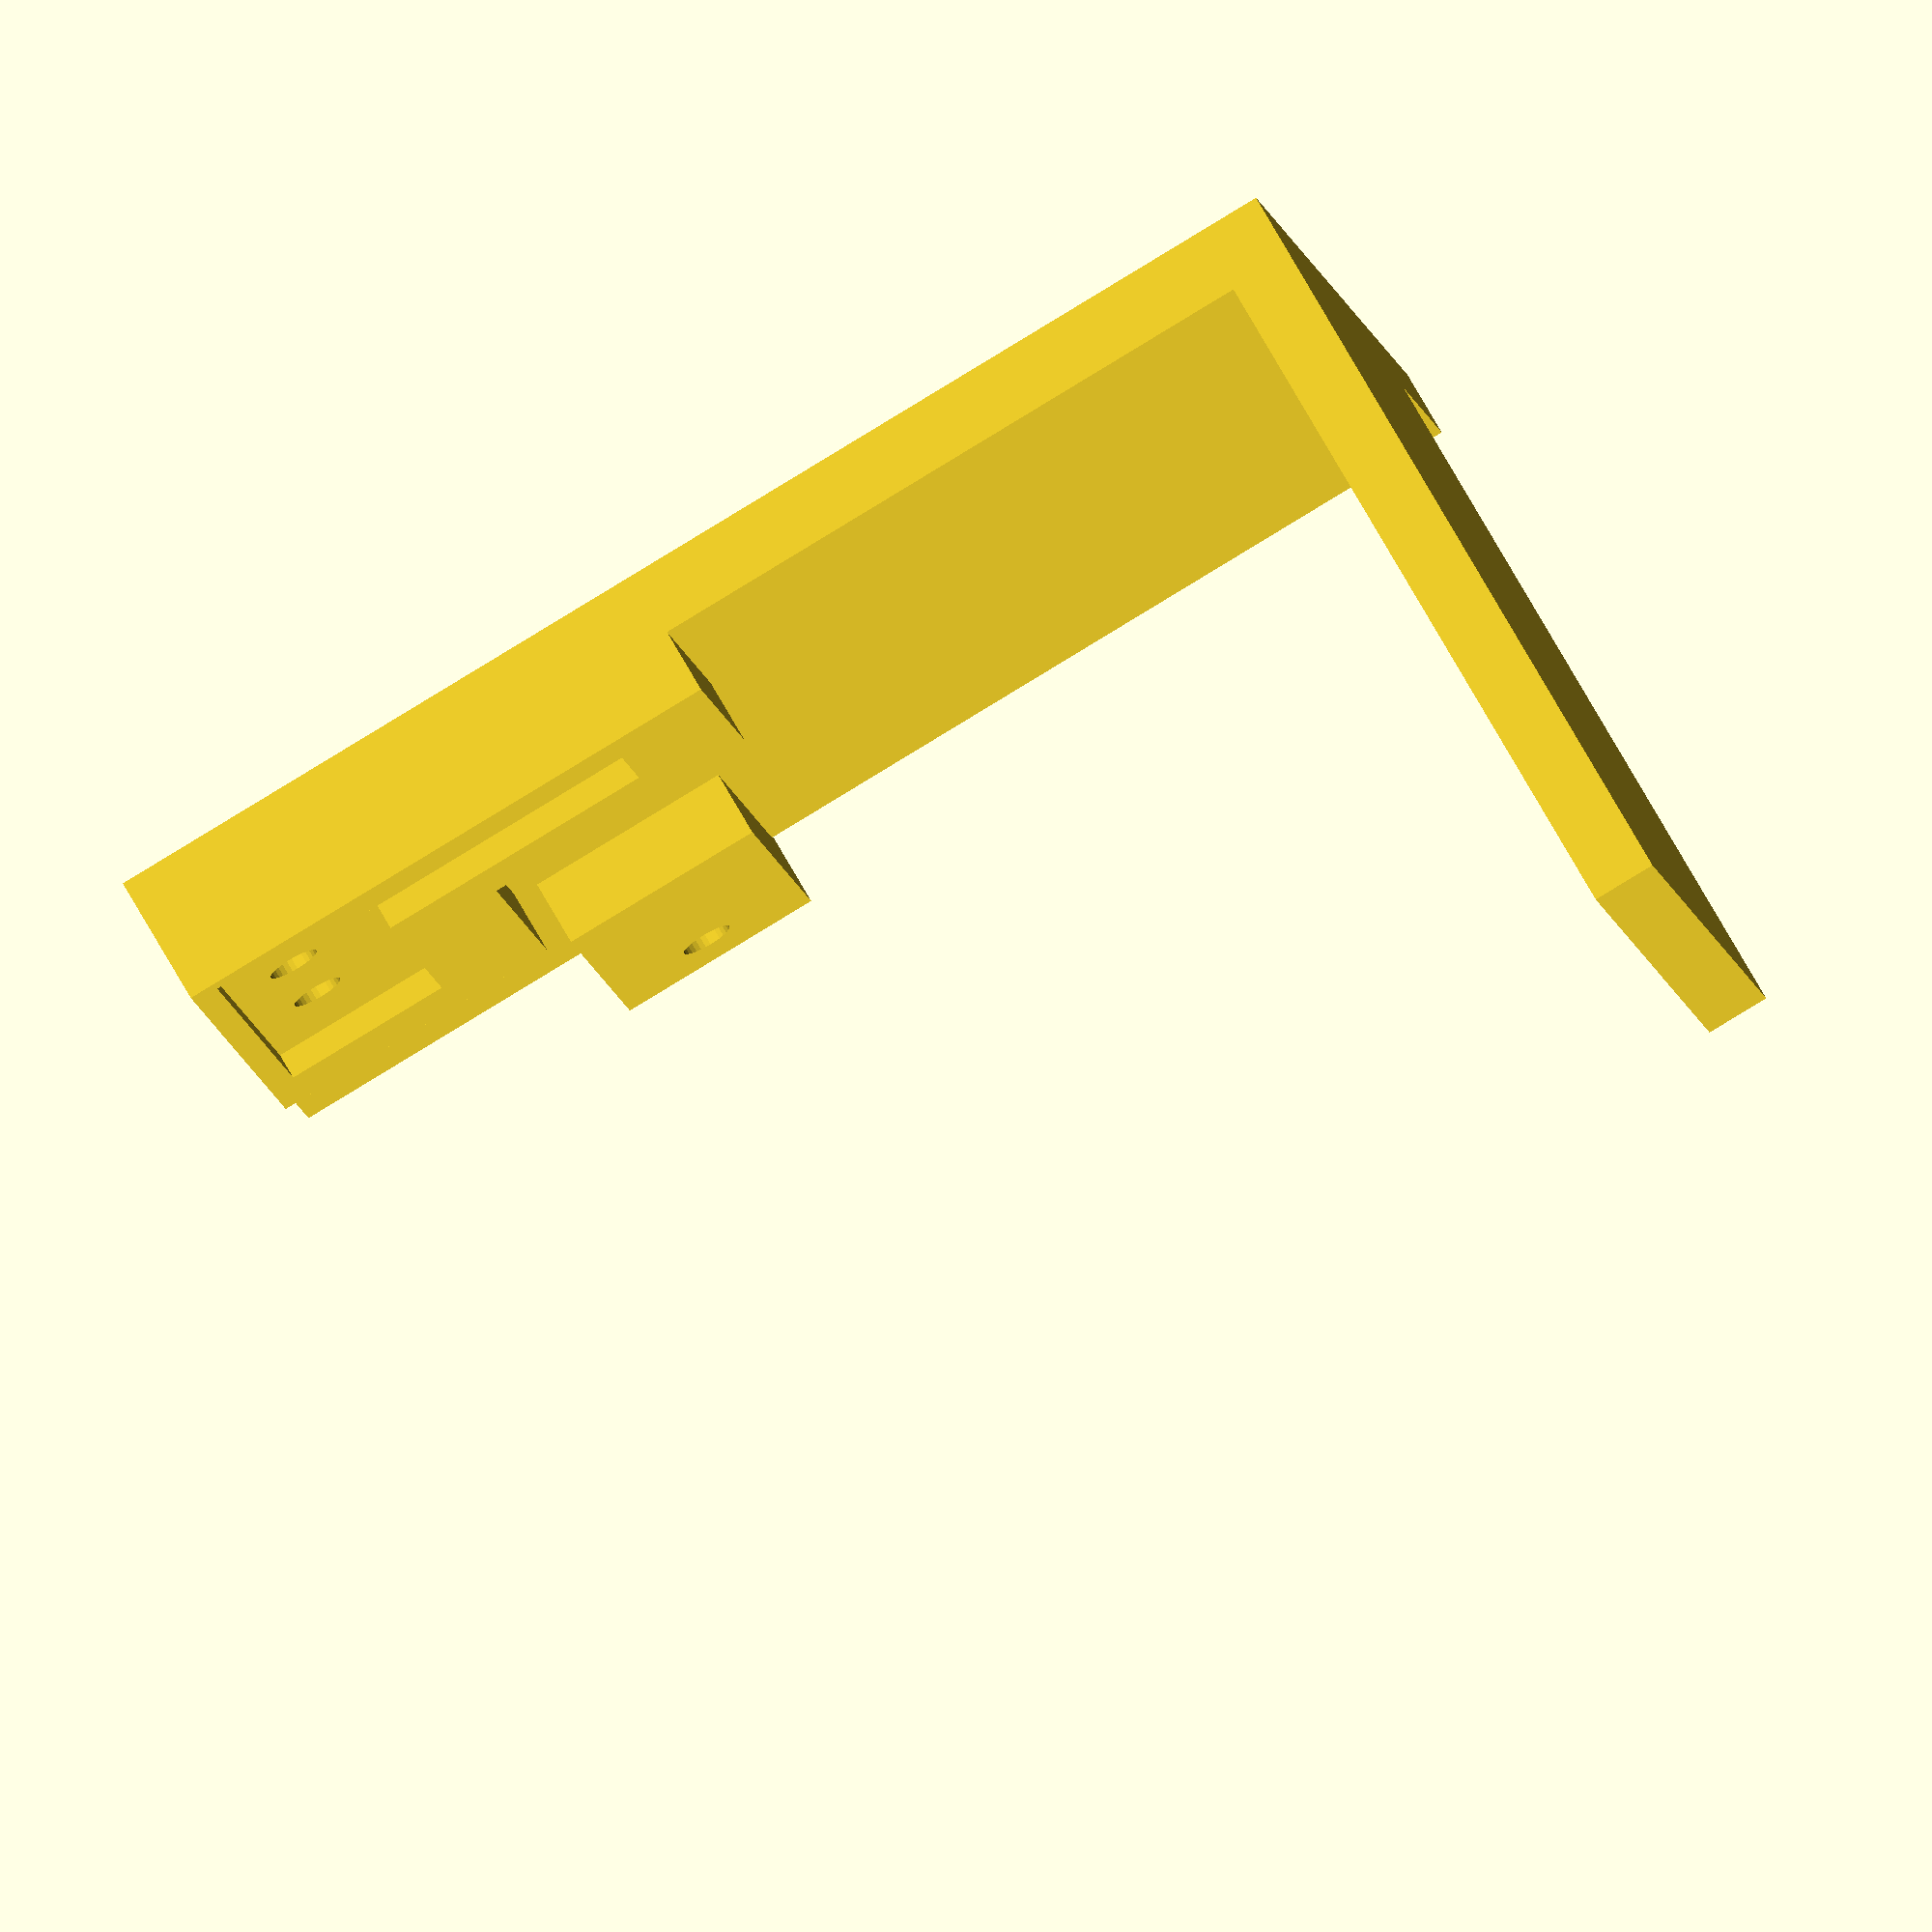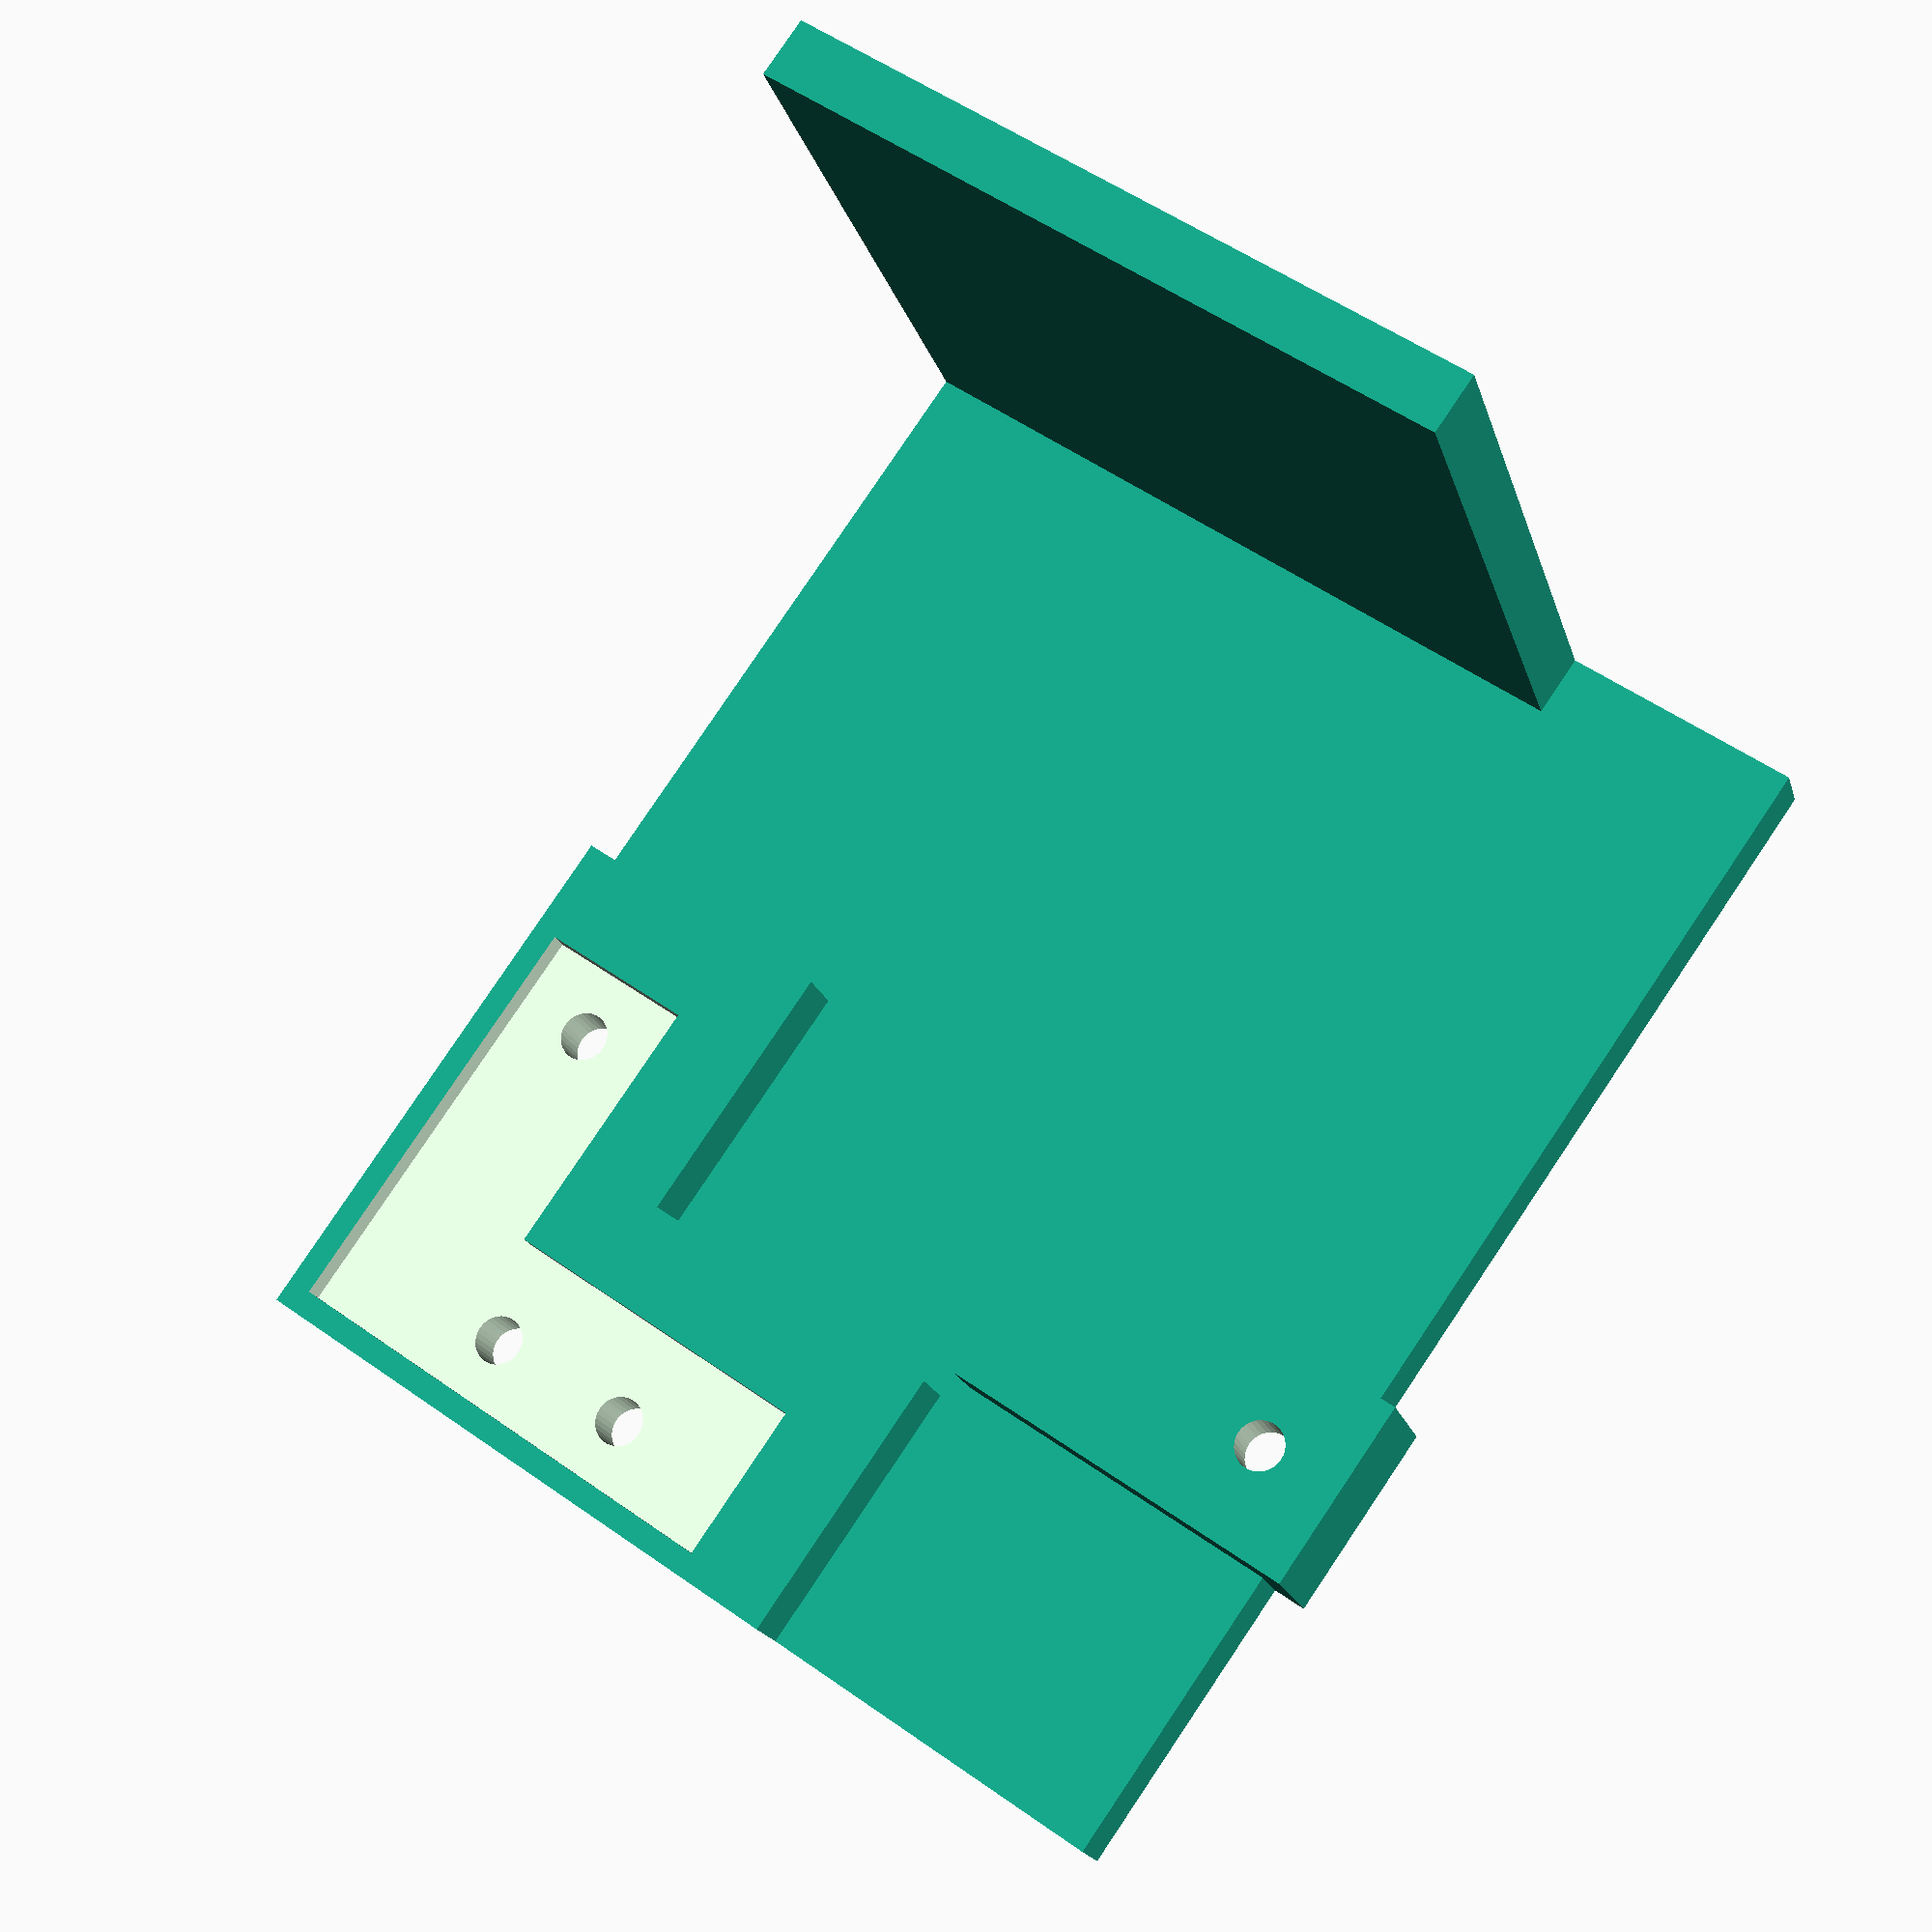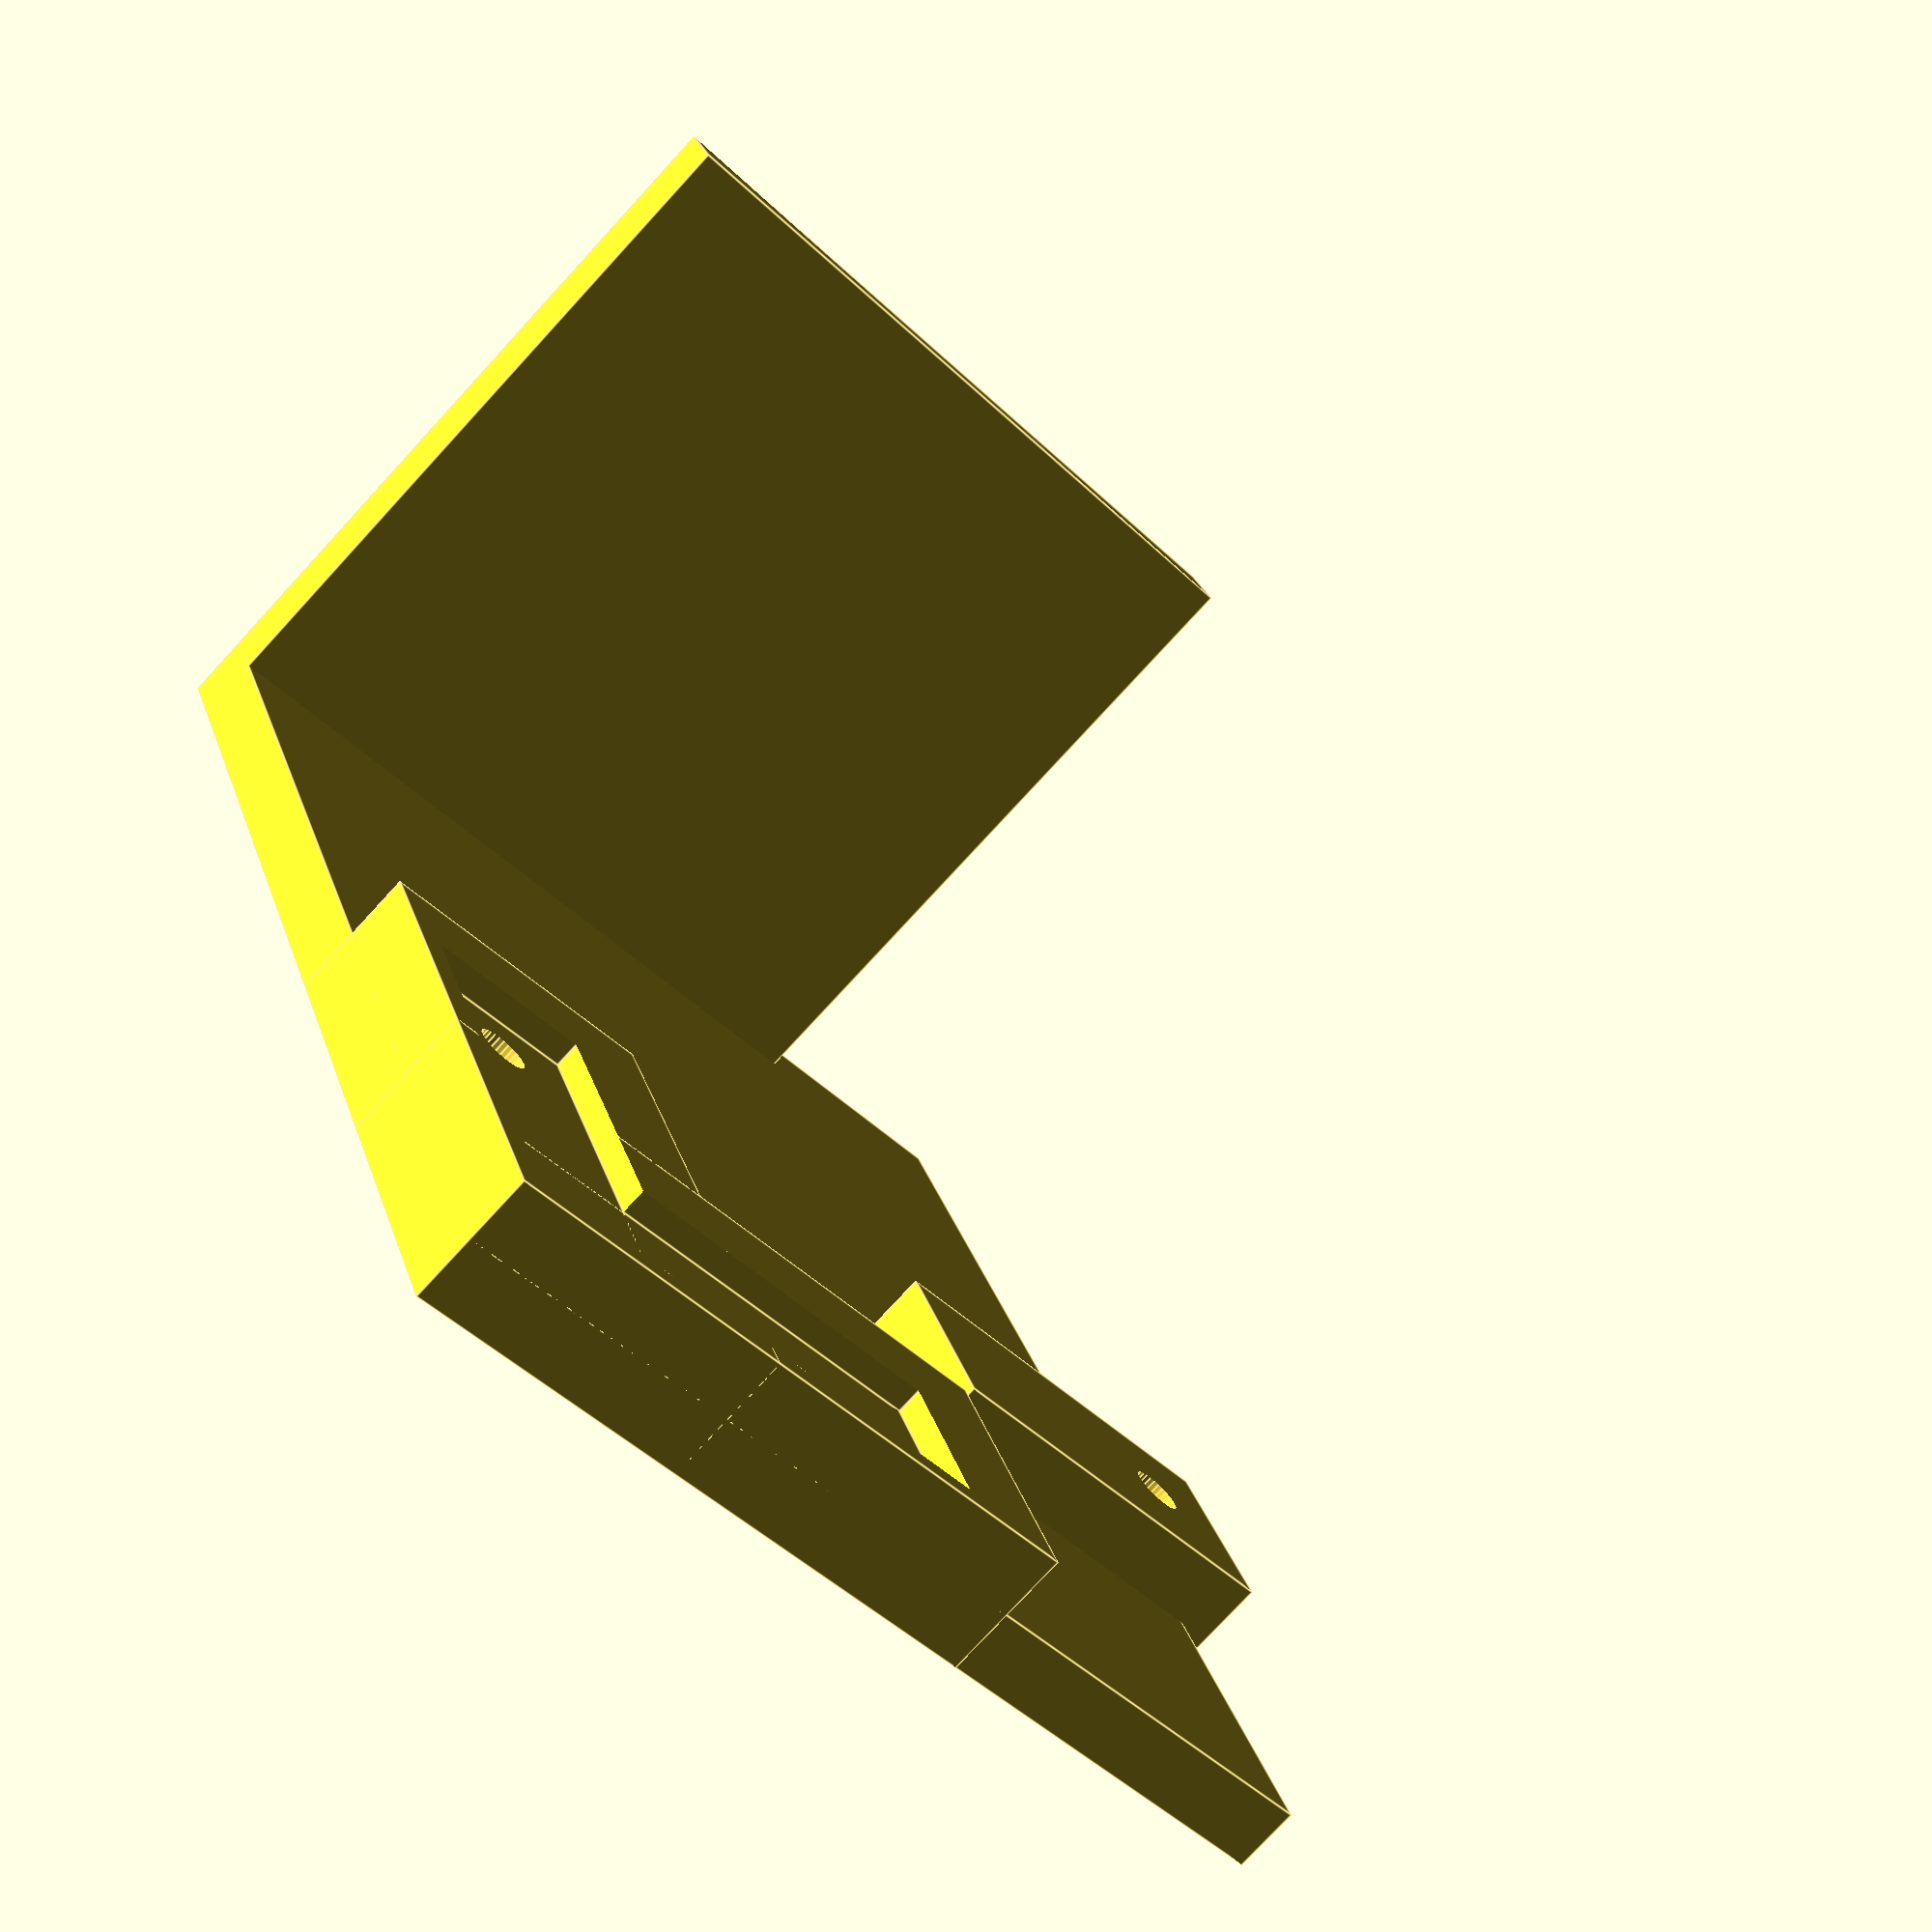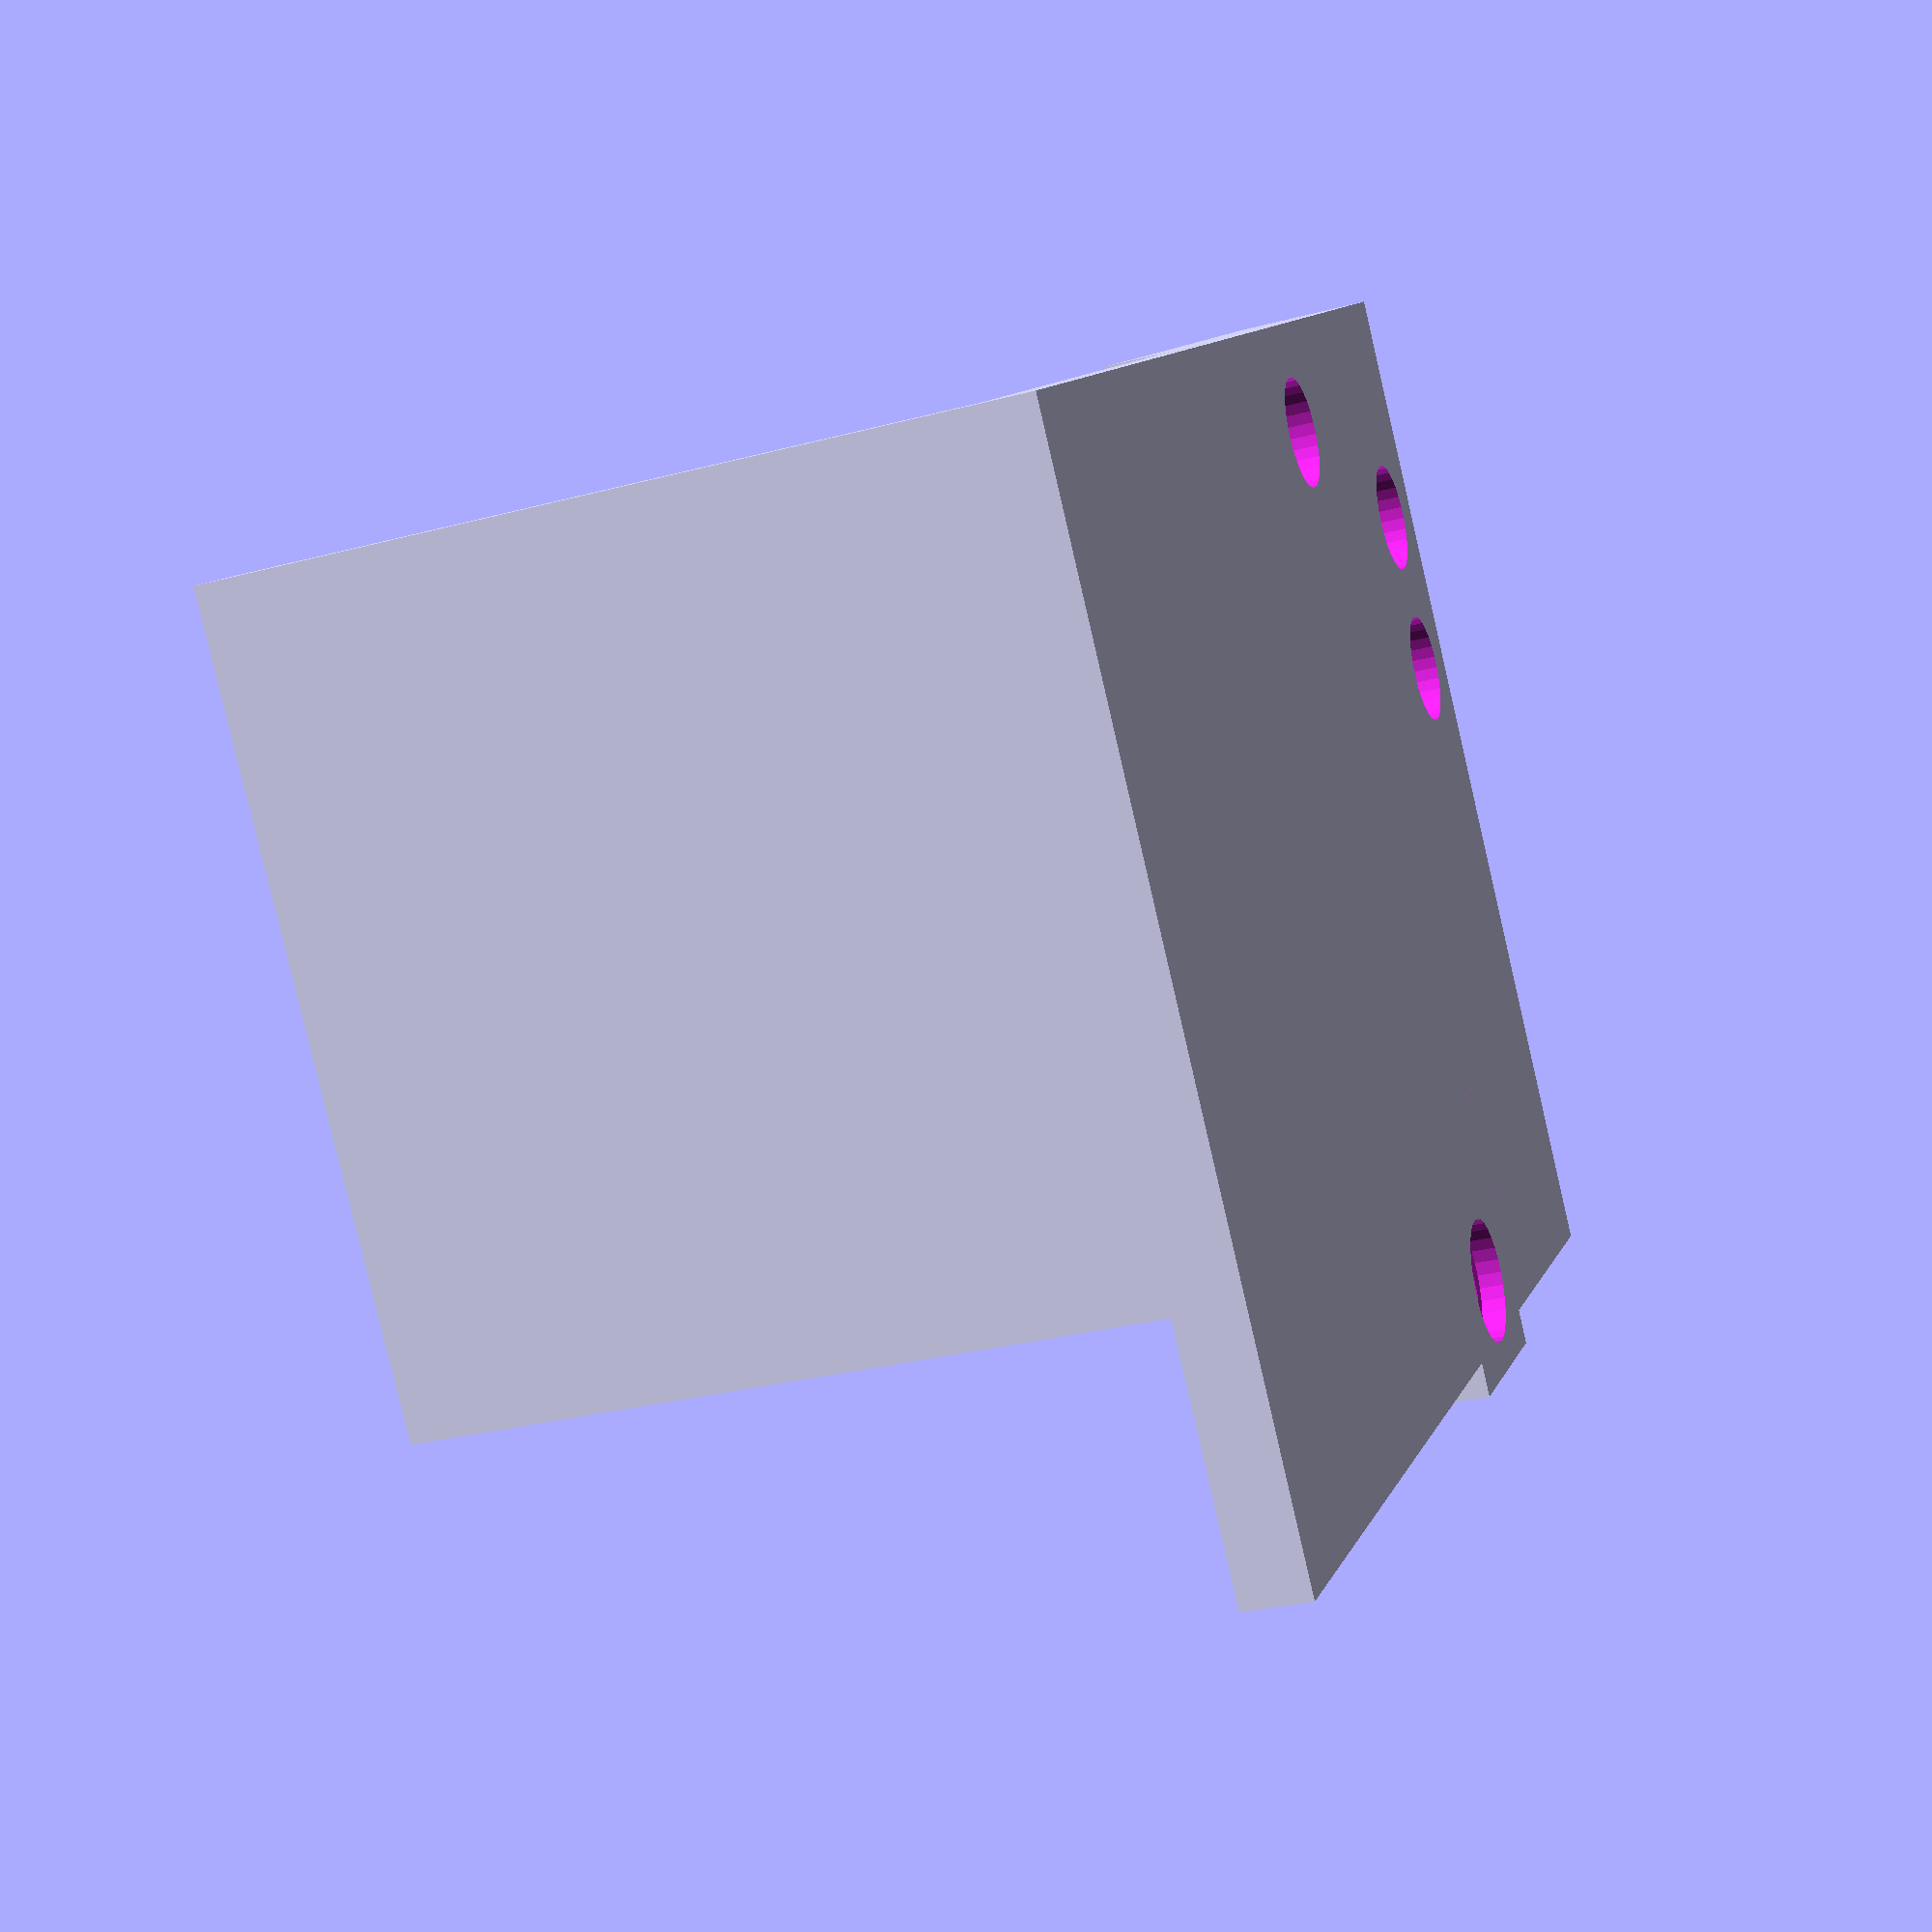
<openscad>
////////////////////////////////////////////////////////
//// jig to hold the galvo motors and laser source /////
//// so that the speed and response of the motors  /////
//// can be tested.                                /////
//// this is part of the development of an         /////
//// scanning microscope built with off-the-shelf  /////
////  components                                   /////
////  CC-BY-SA 4.0 20191203 AM Chagas              /////
////////////////////////////////////////////////////////

tol = 0.1;

//screw dimensions
screwd = 3.8;
screwh = 10;
sheadd = 8.4;
sheadh = 3.8;
//nut dimensions
nutd = 7.78;
nuth = 3.1;

platet = 6 +sheadh+0.5;
platex = 80;
platey = 100;
//base holding the galvos
//"L" shaped
bthick = 12.90;
l1len = 34.82;
l2len = 39.87;
//extra thickness for the base
extrat = 10;

//holes in the base 
h1x = 26.19;
h1y = 3.53;

h2x = 13.61;
h2y = 3.53;

h3y = 27.8; 
h3x = bthick/2;//3.53;

// laser holder 
laserht = 16; // +12 thickness for where the laser is being held
laserhl = 51;

laserholed = 23.8;

//offset variables to move parts away from plate edge
offsetx = 2;
offsety = 2;

fn1=6;
fn2=30;

///// modules ////////

module screw(diam1=screwd+2*tol,h1=screwh,diam2=sheadd+2*tol,h2=sheadh+0.5,fn1=6,fn2=6){
    translate([0,0,h1/2]){
        cylinder(d=diam1,h=h1,center=true,$fn=fn1);
    }//end translate
    translate([0,0,h2/2]){
        cylinder(d=diam2,h=h2,center=true,$fn=fn2);
    }//end translate
    
    }//end module


///////
    
    
    
    
    
difference(){
    union(){
        cube([platex,platey,platet/2]);
        cube([extrat+bthick+2*tol,extrat+l1len+2*tol,platet]); 
        cube([extrat+l2len+2*tol,extrat+bthick+2*tol,platet]);
    }//union
    
    union(){
        translate([offsetx,offsety,platet-2]){
            cube([bthick+2*tol,l1len+2*tol,5]); 
            cube([l2len+2*tol,bthick+2*tol,5]);
        }//end translate

    translate([h1x+screwd,h1y+screwd,-0.25]){
        screw(fn1=30,fn2=30);   
    }//end translate

    translate([h2x+screwd,h2y+screwd,-0.25]){
        screw(fn1=30,fn2=30); 
    
    }//end translate

    translate([h3x+screwd/2,h3y+screwd,-0.25]){
        screw(fn1=30,fn2=30); 
    }//end translate
    translate([bthick+extrat+laserholed+5,bthick+extrat+2,-1]){
    
        cube([laserhl-20,laserht,platet]);
    }

    }//end union
}//end difference

translate([bthick+extrat+laserholed+5,bthick+extrat+2,0]){
    difference(){
        cube([laserhl-20,laserht,platet]);
    
        translate([laserholed,laserht/2,-0.1]){
            cylinder(d=4,h=platet+1,$fn=30);
            screw(diam1 = nutd+2*tol, h1=nuth+3,h2=2,diam2=nutd+2,fn1=fn1,fn2=fn2);
        }//end translate
    }//end difference
    }//end translate
translate([0,platey-extrat+5,0]){
    cube([60,extrat-5,60]);
    }//end translate
</openscad>
<views>
elev=104.5 azim=260.5 roll=209.9 proj=o view=solid
elev=18.3 azim=35.1 roll=14.1 proj=p view=wireframe
elev=78.4 azim=338.1 roll=317.3 proj=p view=edges
elev=29.7 azim=128.8 roll=111.3 proj=p view=solid
</views>
